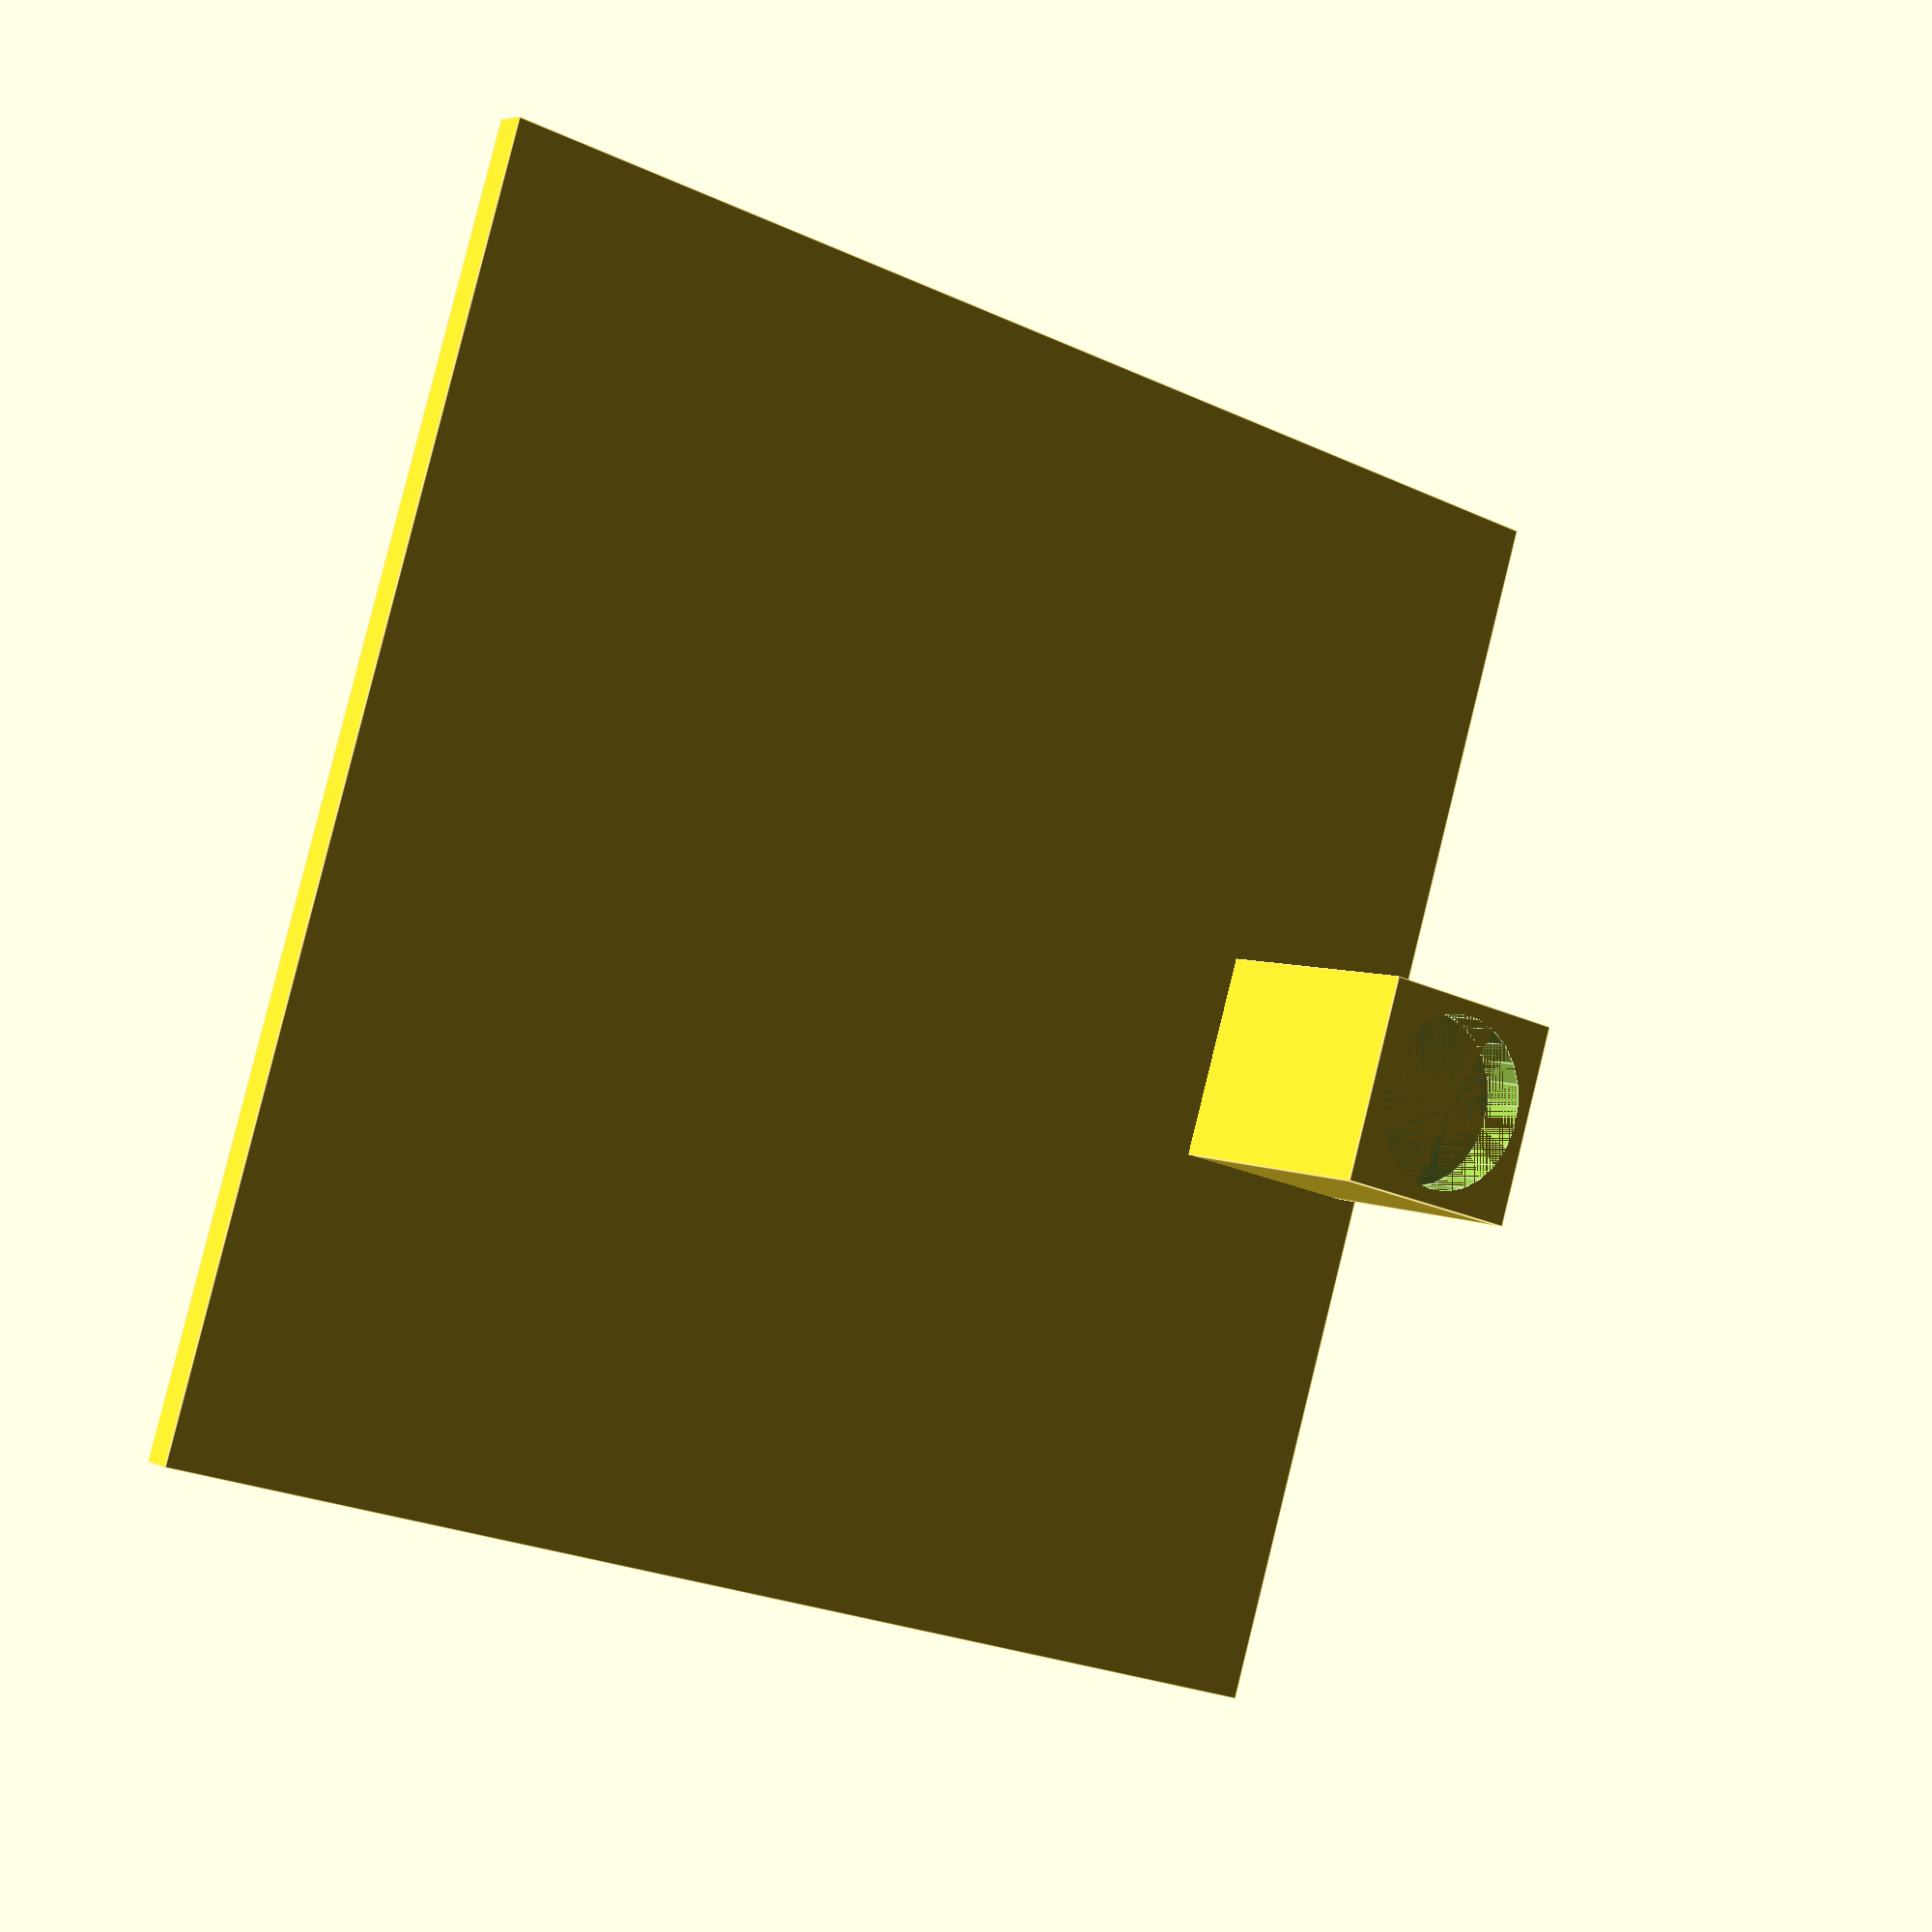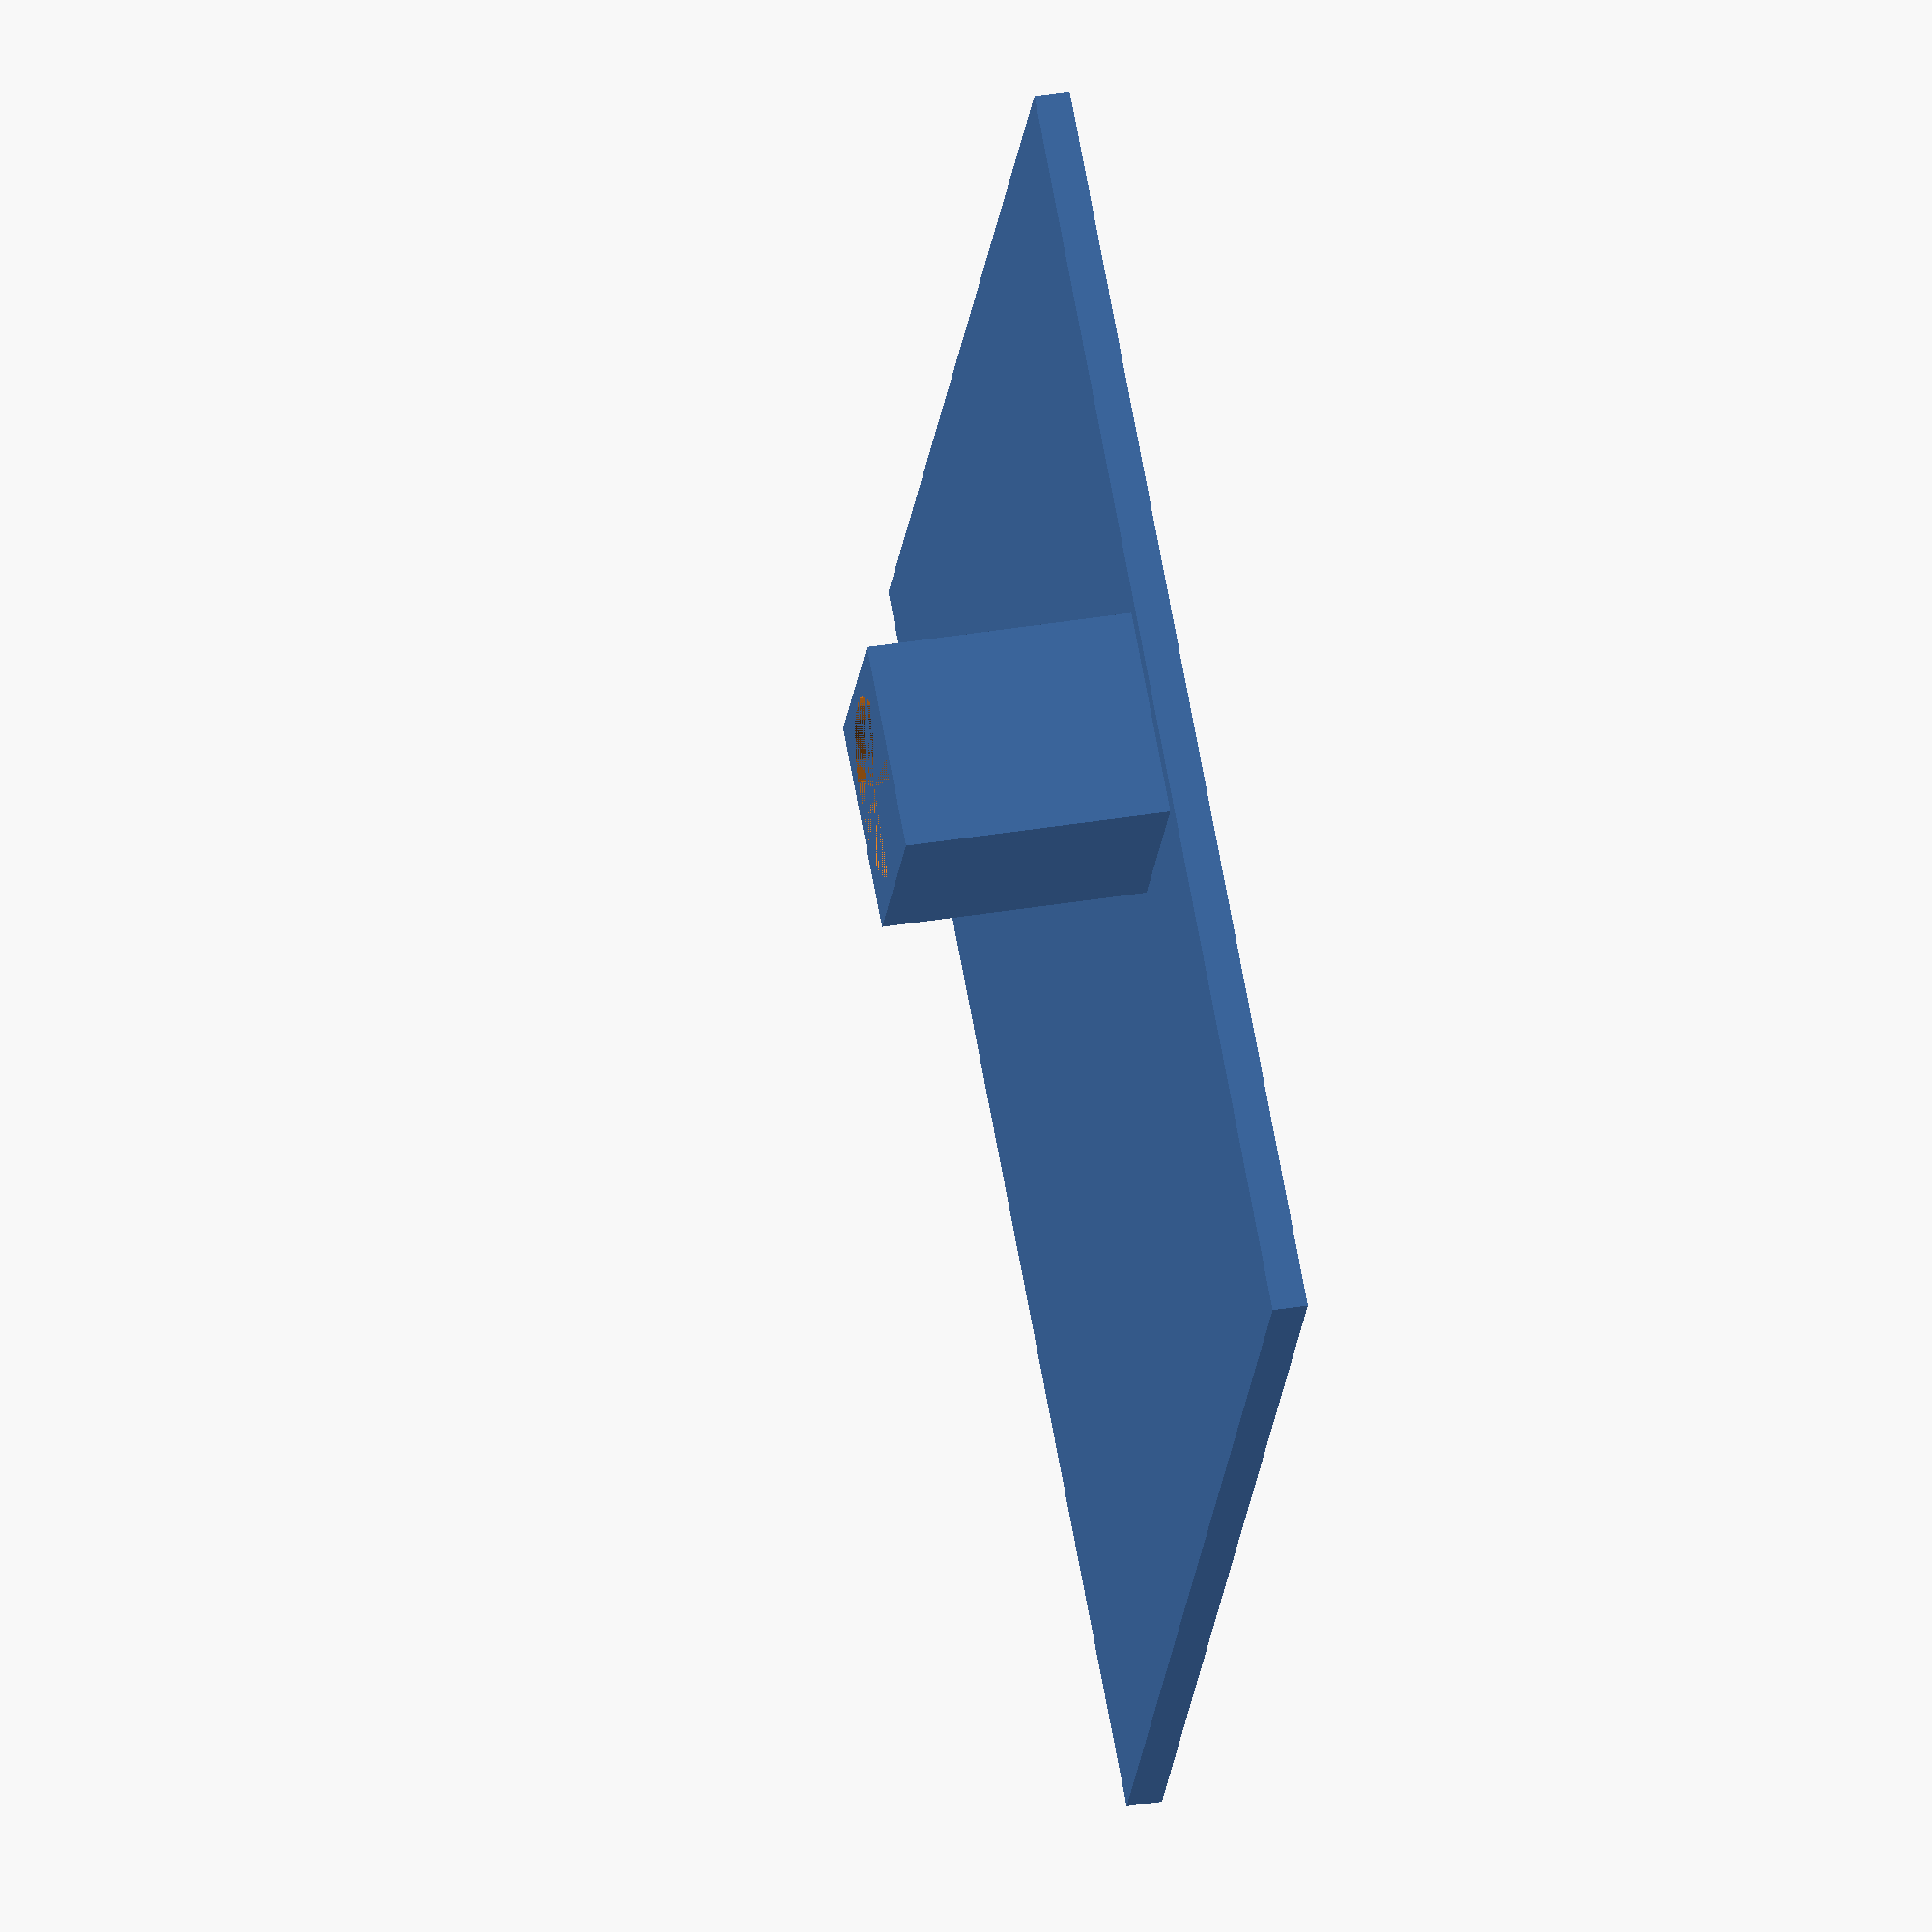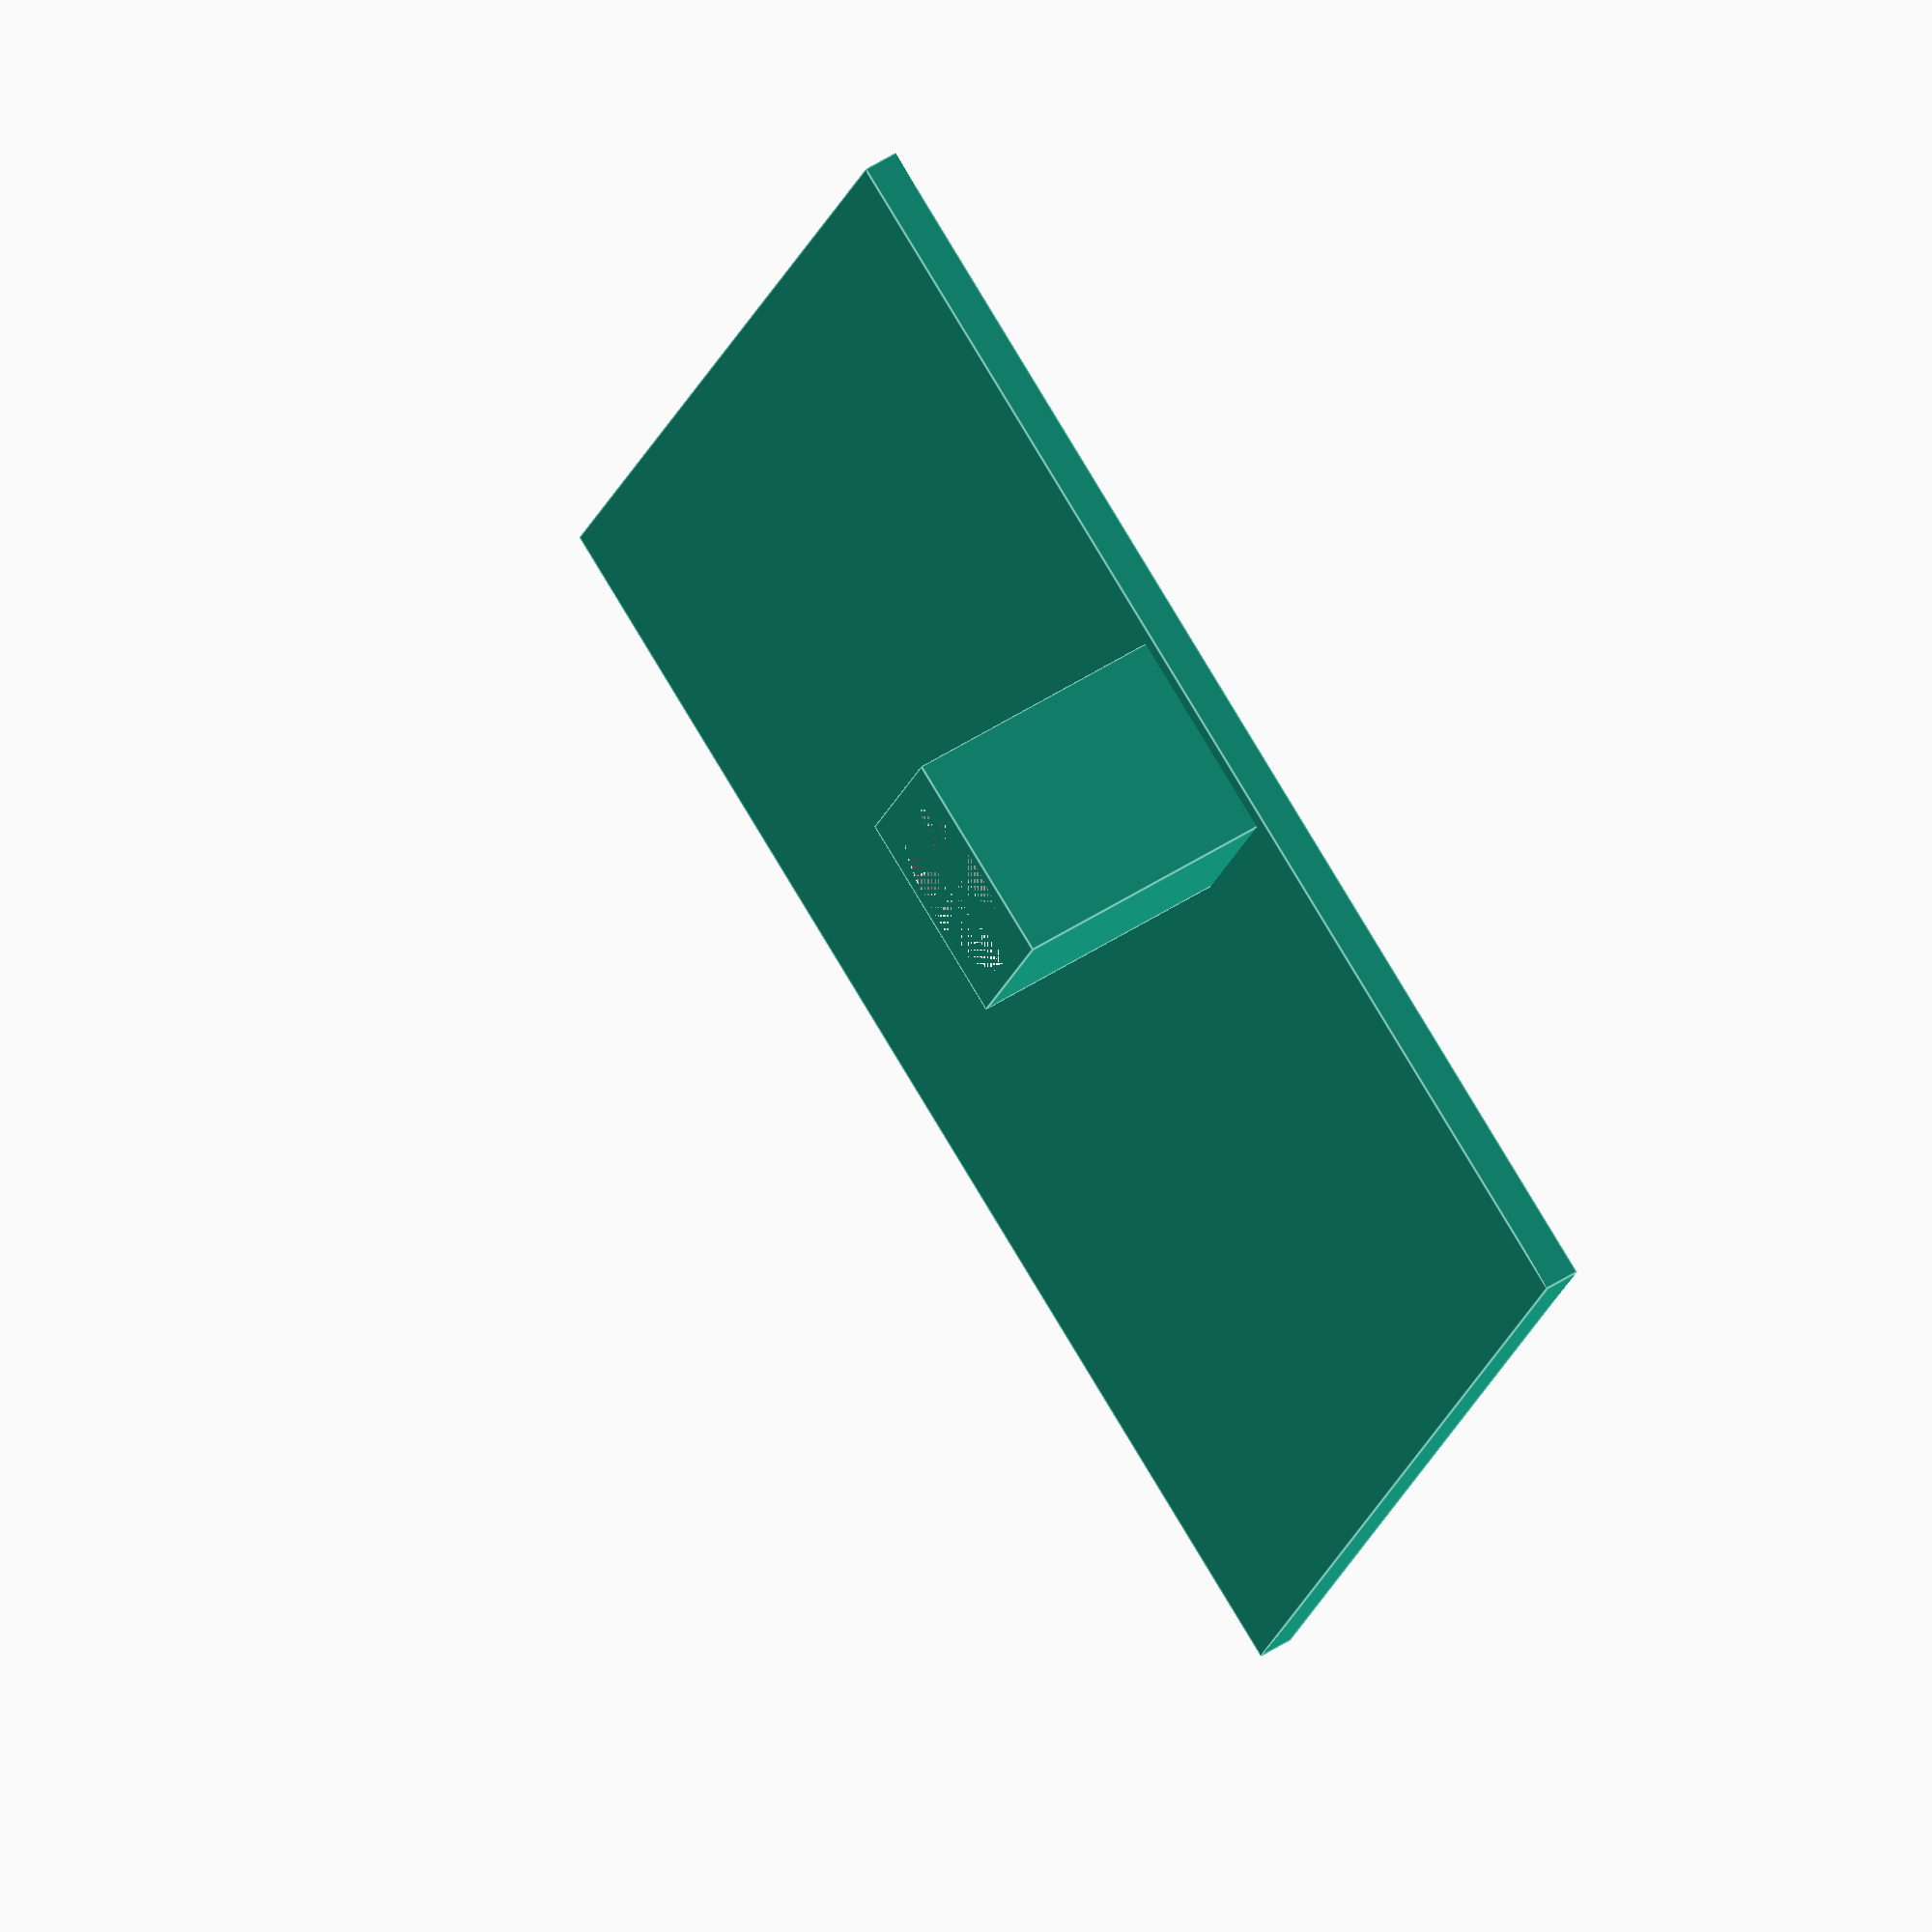
<openscad>
length = 110;
width = 110;
height = 3;

//Based on magnet size:
pillarSideLength = 18;
pillarSideOffset = .5;

magnetBaseInnerDiameter = 15.4;
magnetHeight = 4.0;

spaceBetweenCircles = 2;
wallThickness = spaceBetweenCircles;
pillarHeight = 5 + 5 + 5 + 7 + .5 + height;

difference() {
union(){
    cube([length, width, height]);


//----------------------------------


            
//---------------------------------------------------------------------
    
          

//----------------------------------------
   
    translate([length/2 - ((pillarSideLength)/2), width - (wallThickness + pillarSideLength), 0])
        cube([pillarSideLength, pillarSideLength, pillarHeight]);
        

}
    translate([length/2,  width - (wallThickness + magnetBaseInnerDiameter/2 + (pillarSideLength-magnetBaseInnerDiameter)/2), pillarHeight - magnetHeight])
        cylinder(magnetHeight, d=magnetBaseInnerDiameter);

}


</openscad>
<views>
elev=175.3 azim=287.1 roll=214.8 proj=p view=edges
elev=323.1 azim=31.5 roll=77.8 proj=o view=solid
elev=305.8 azim=22.8 roll=56.0 proj=o view=edges
</views>
